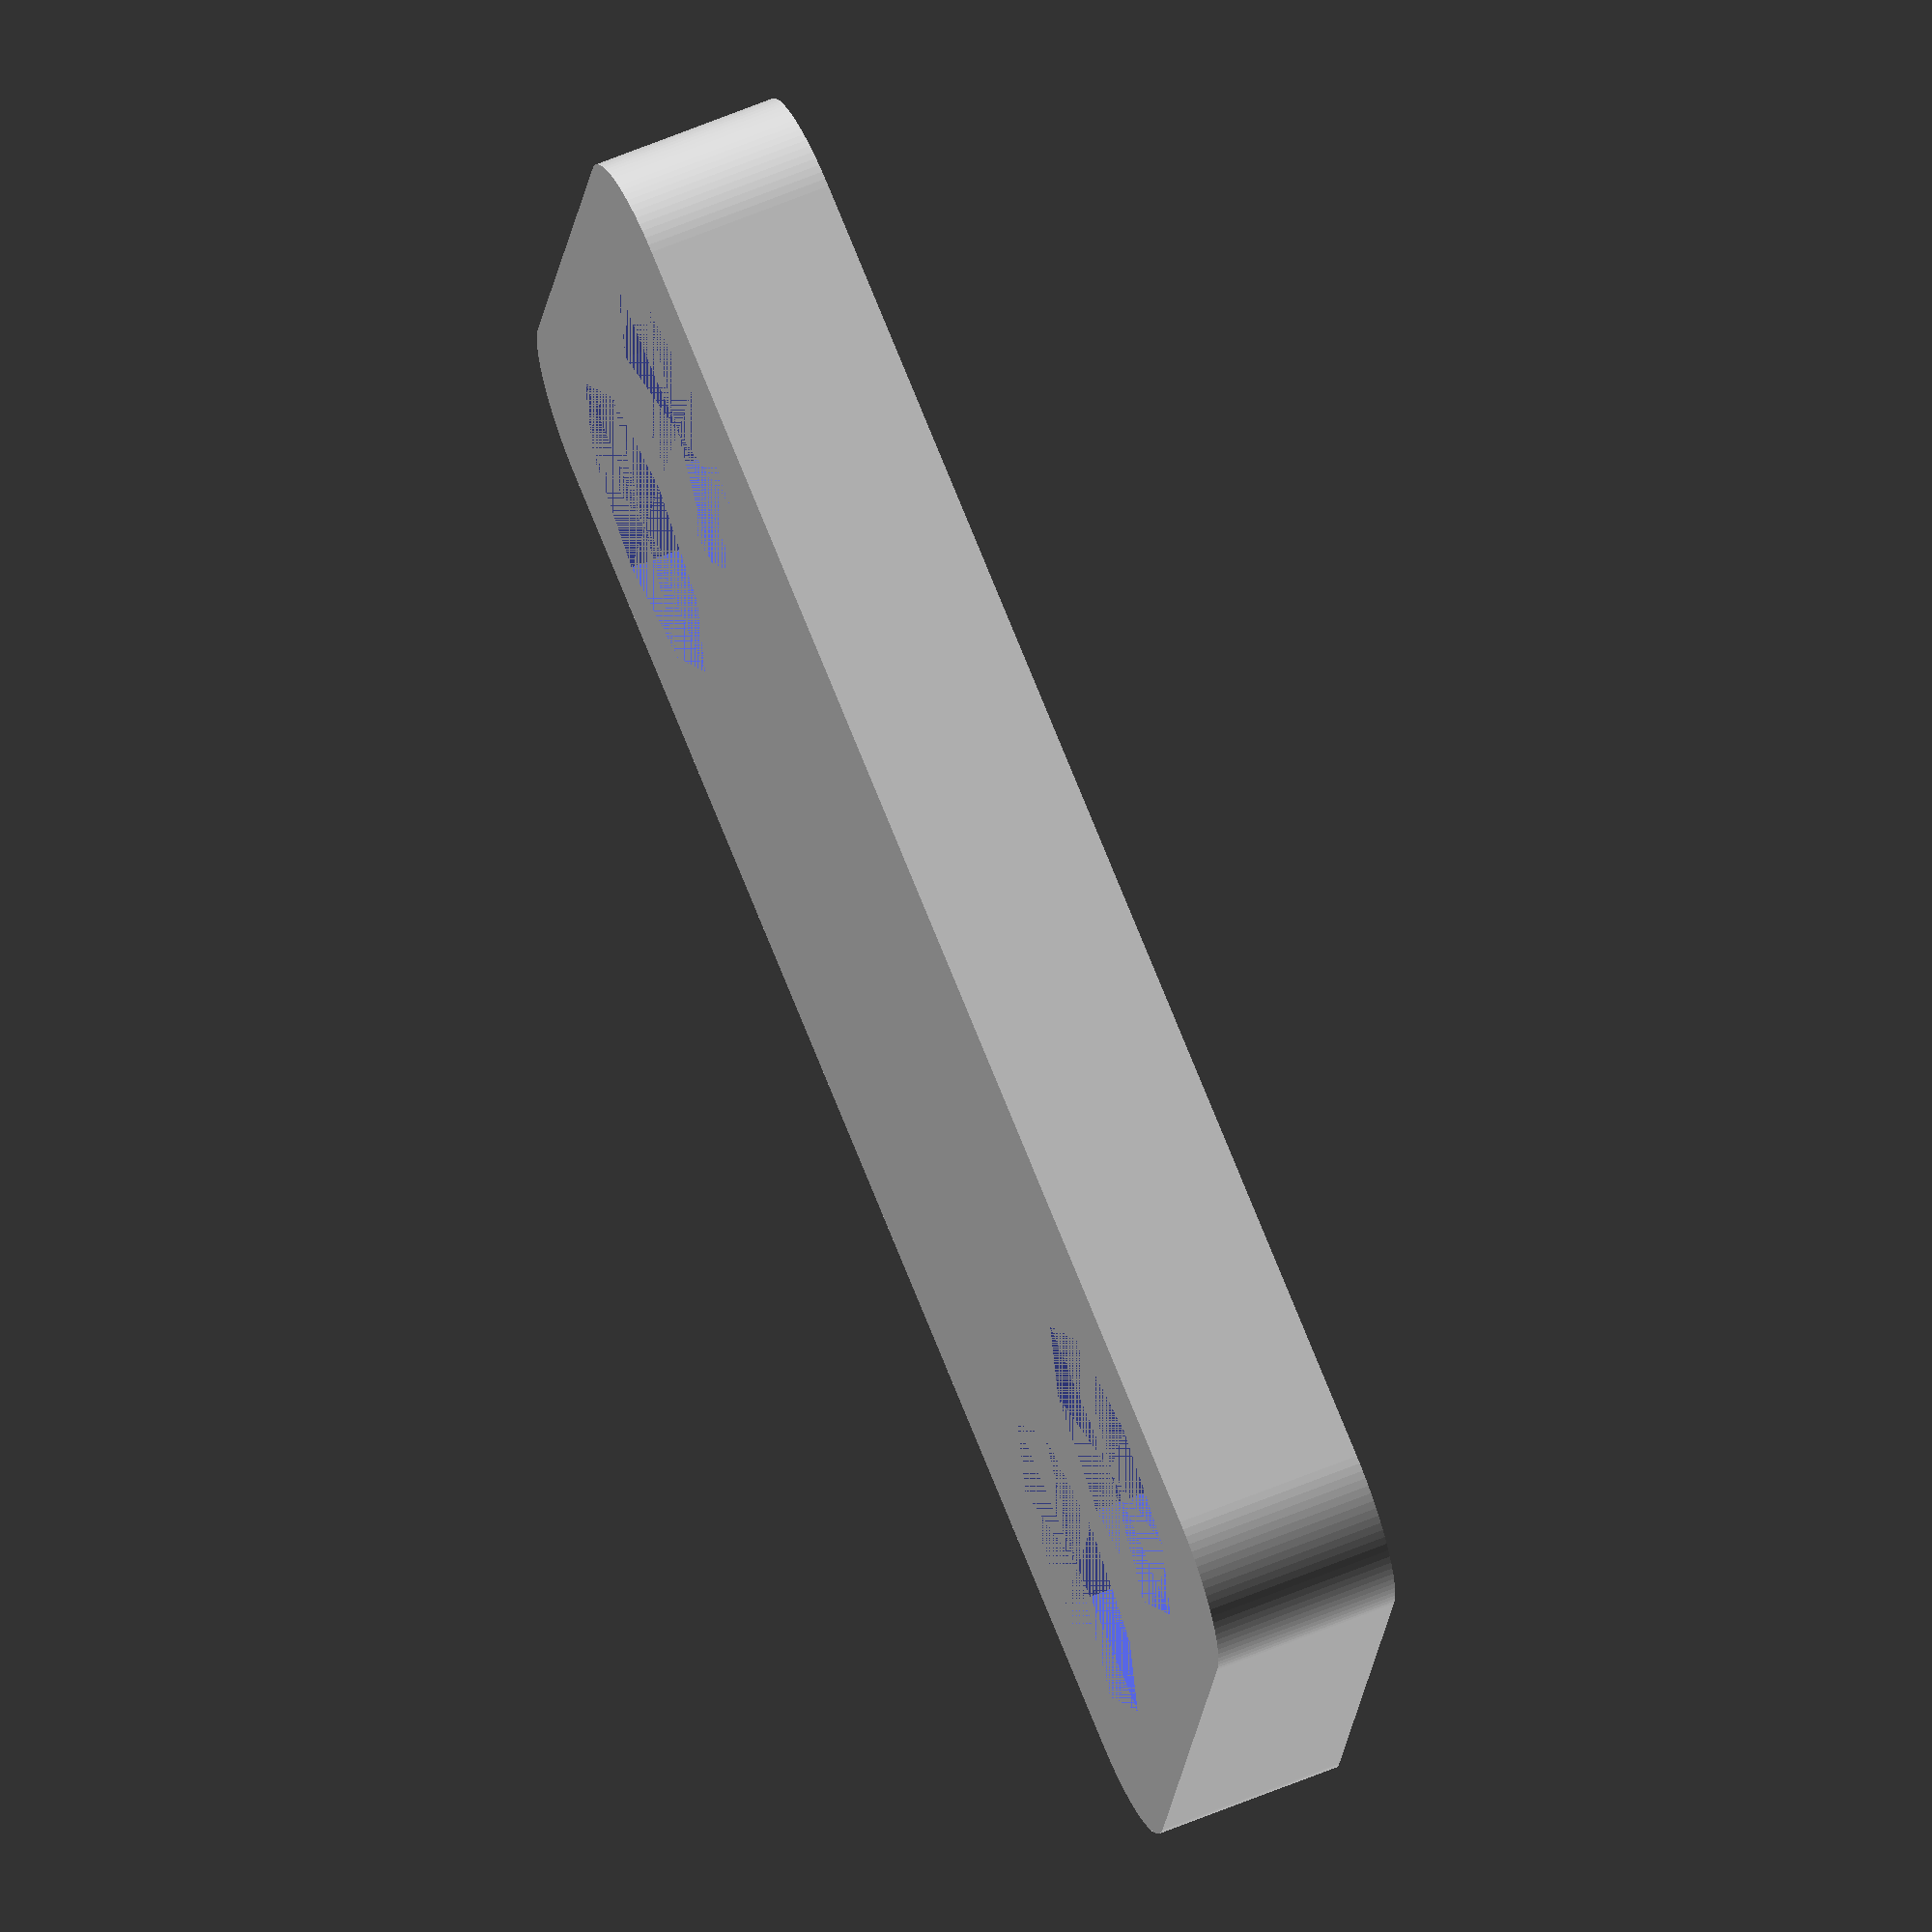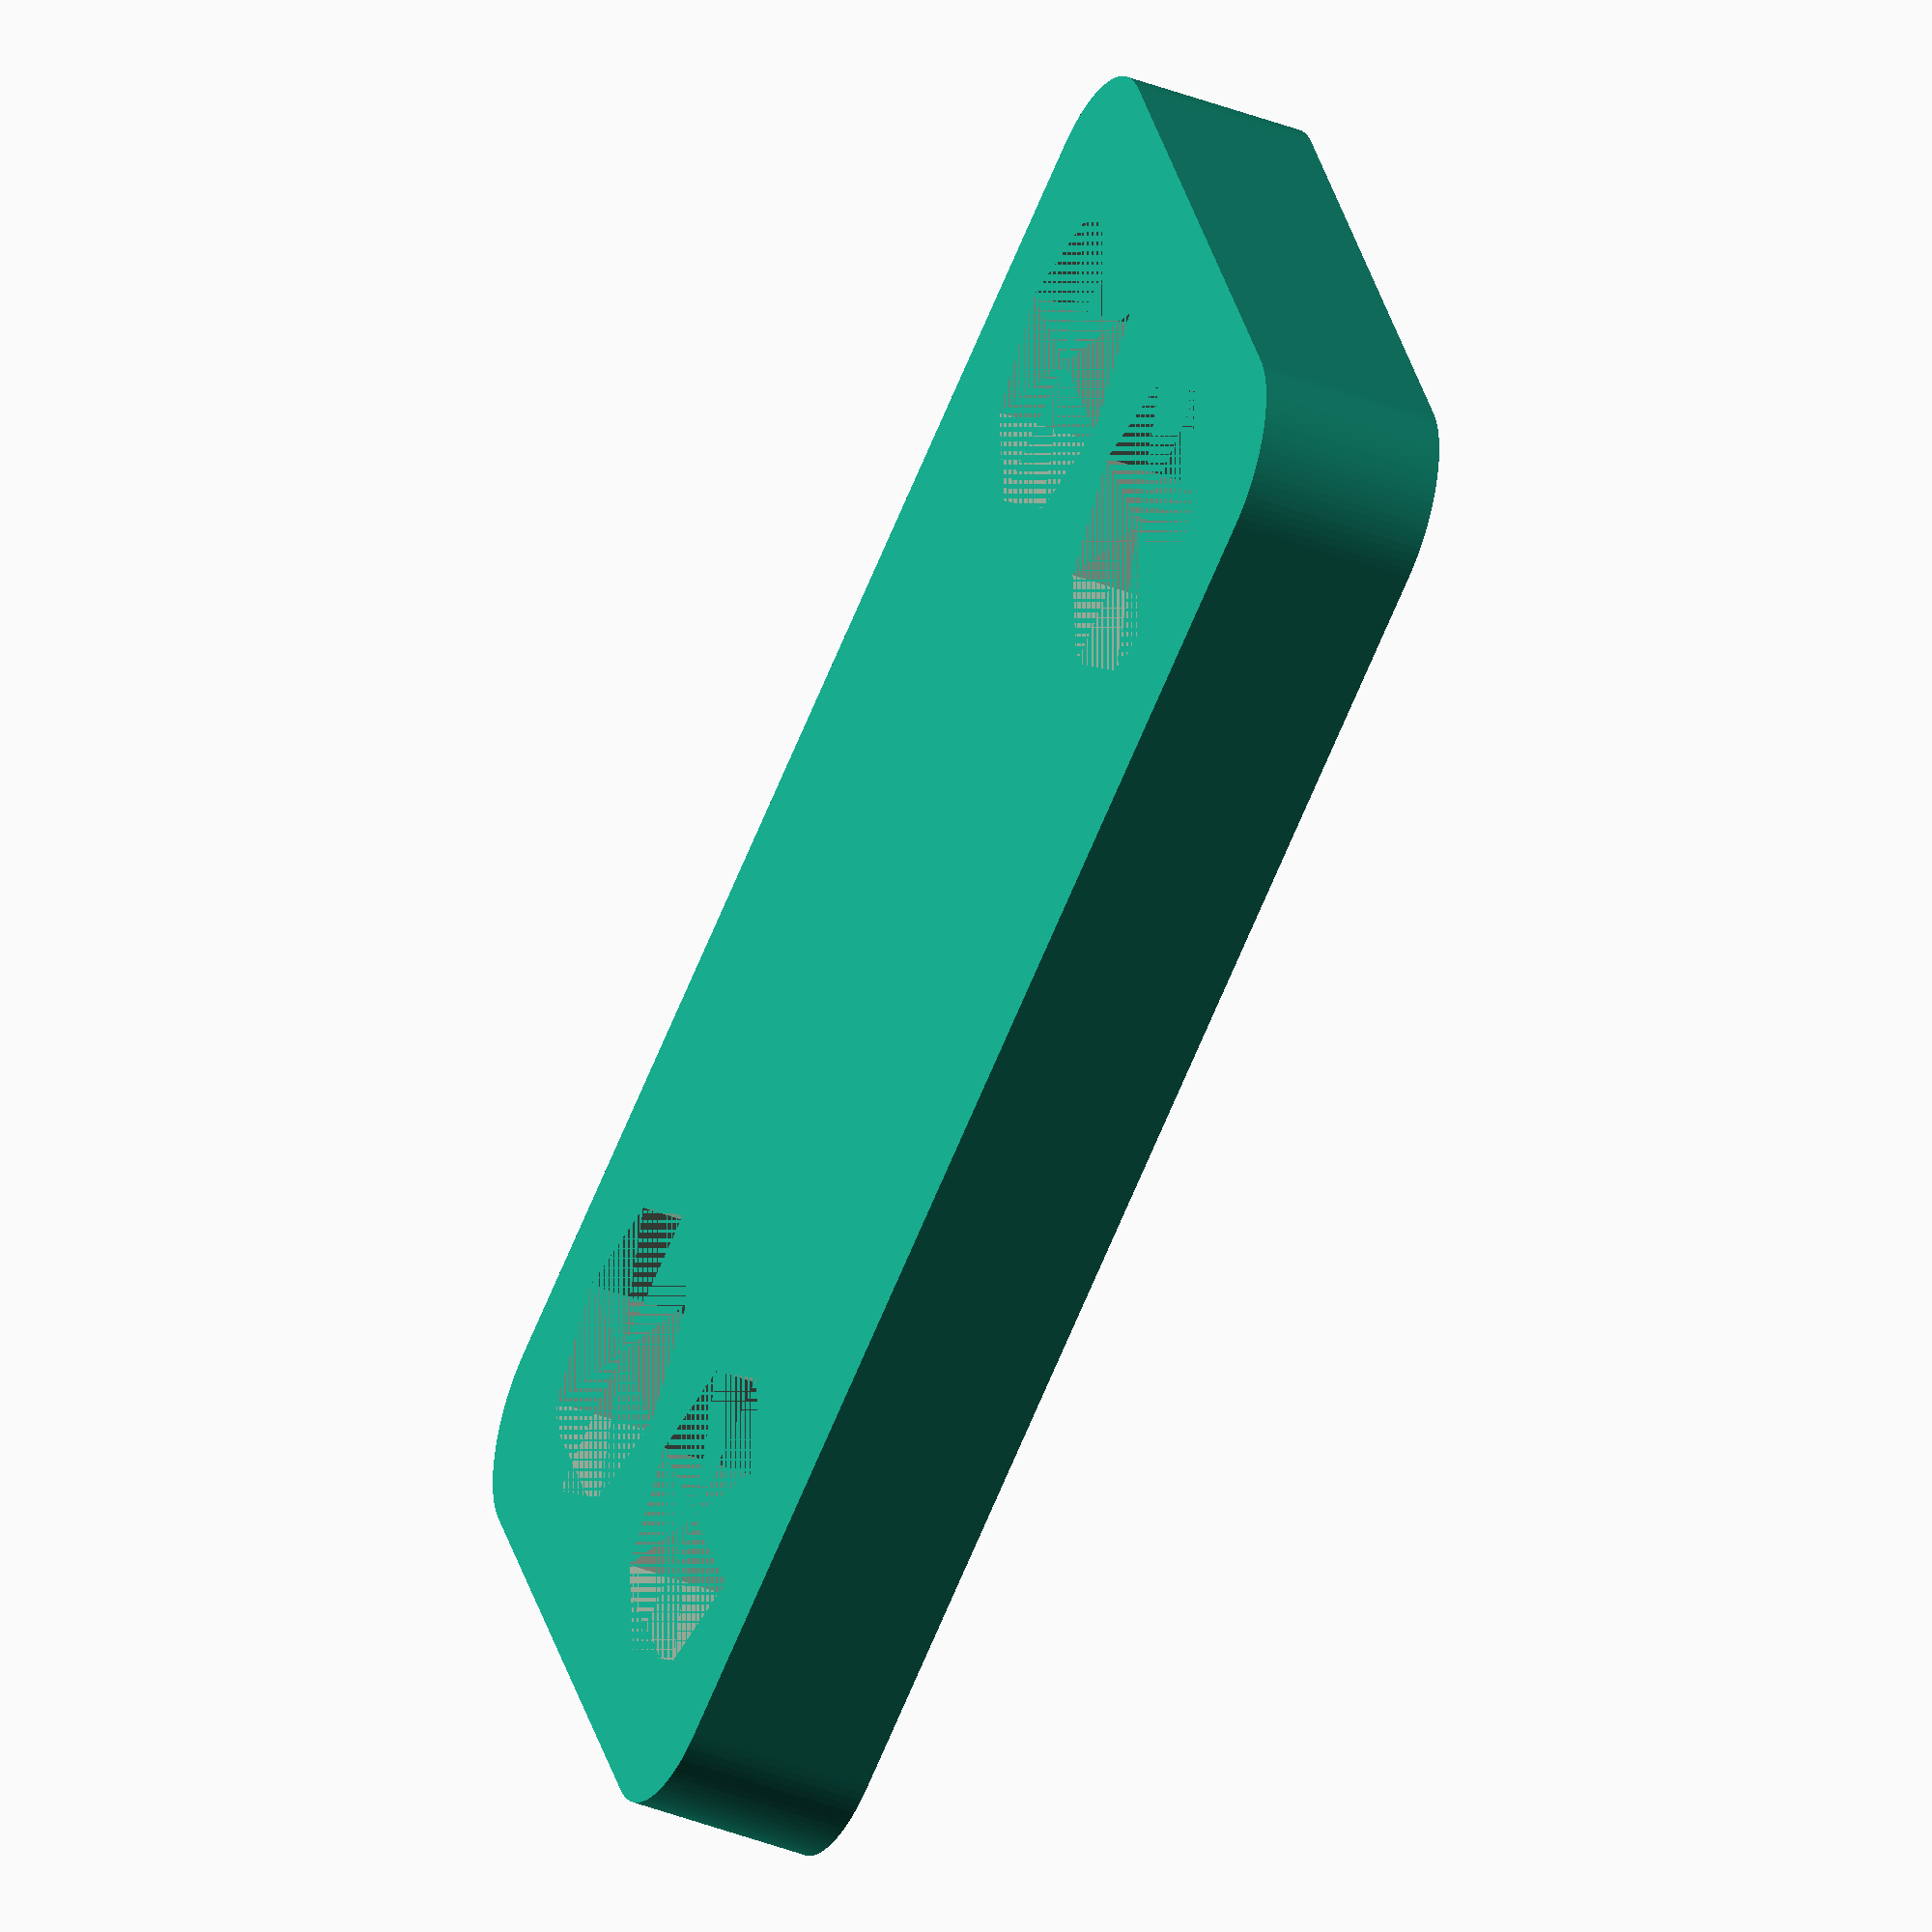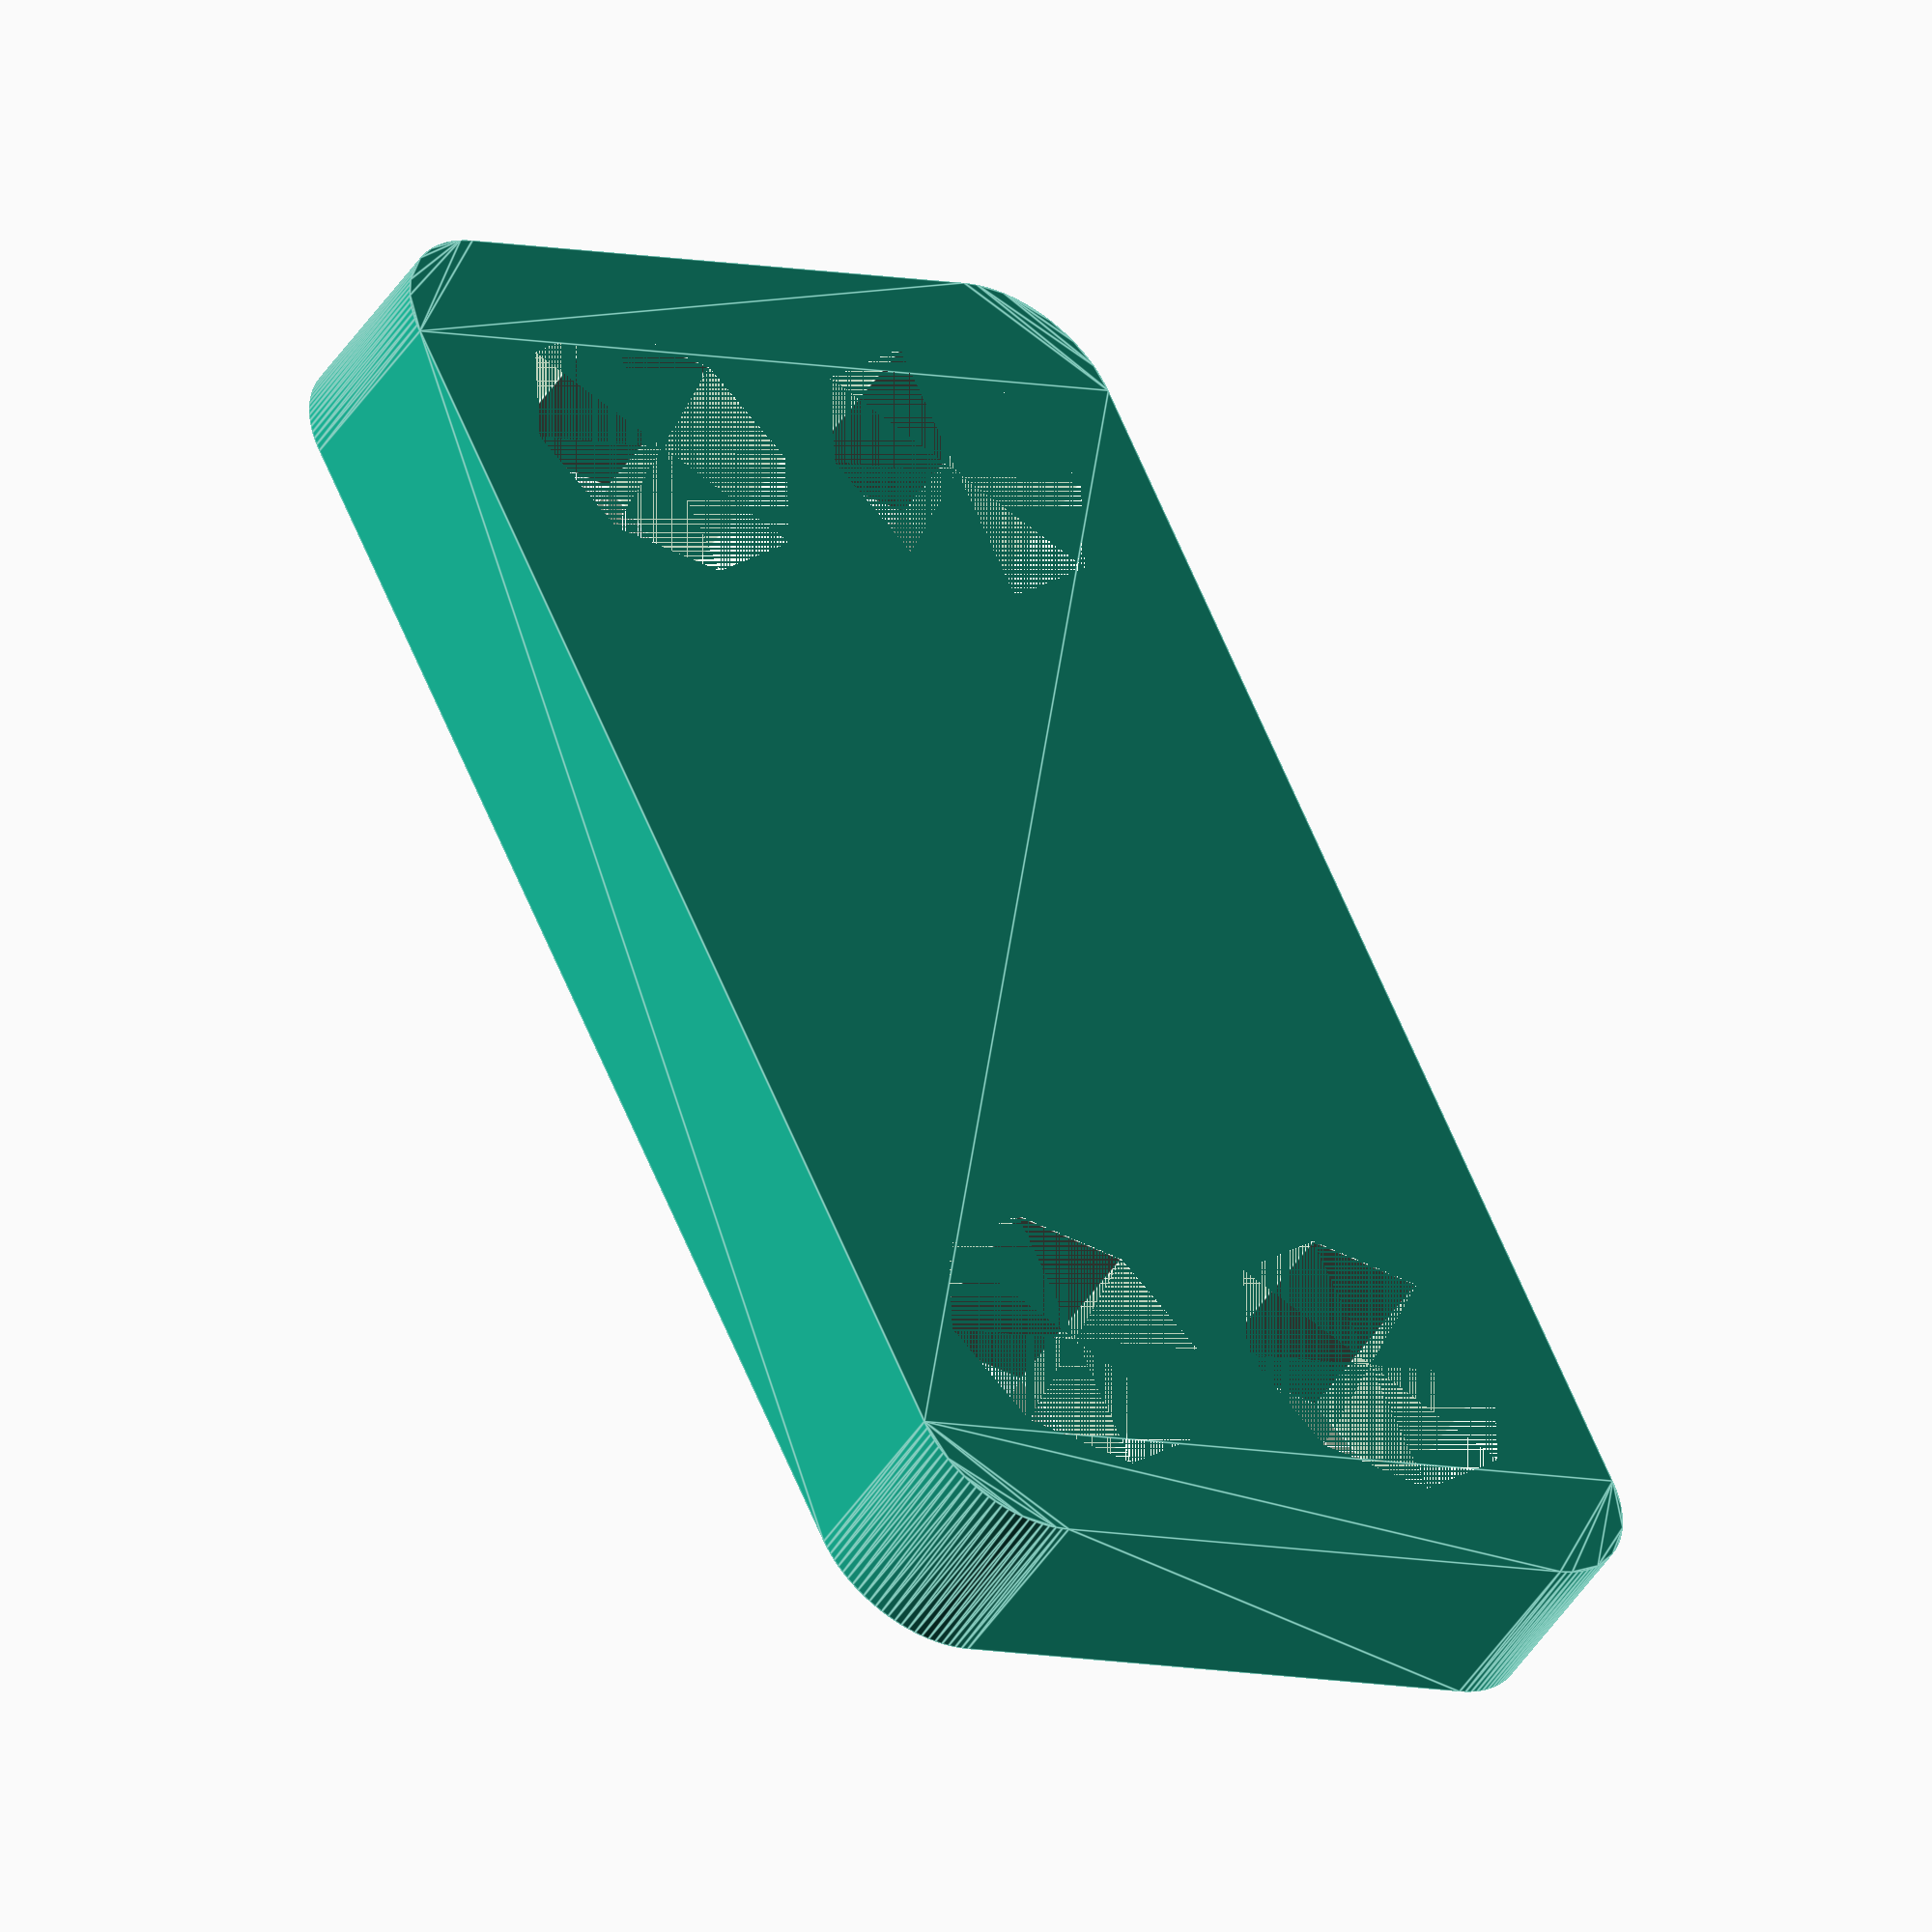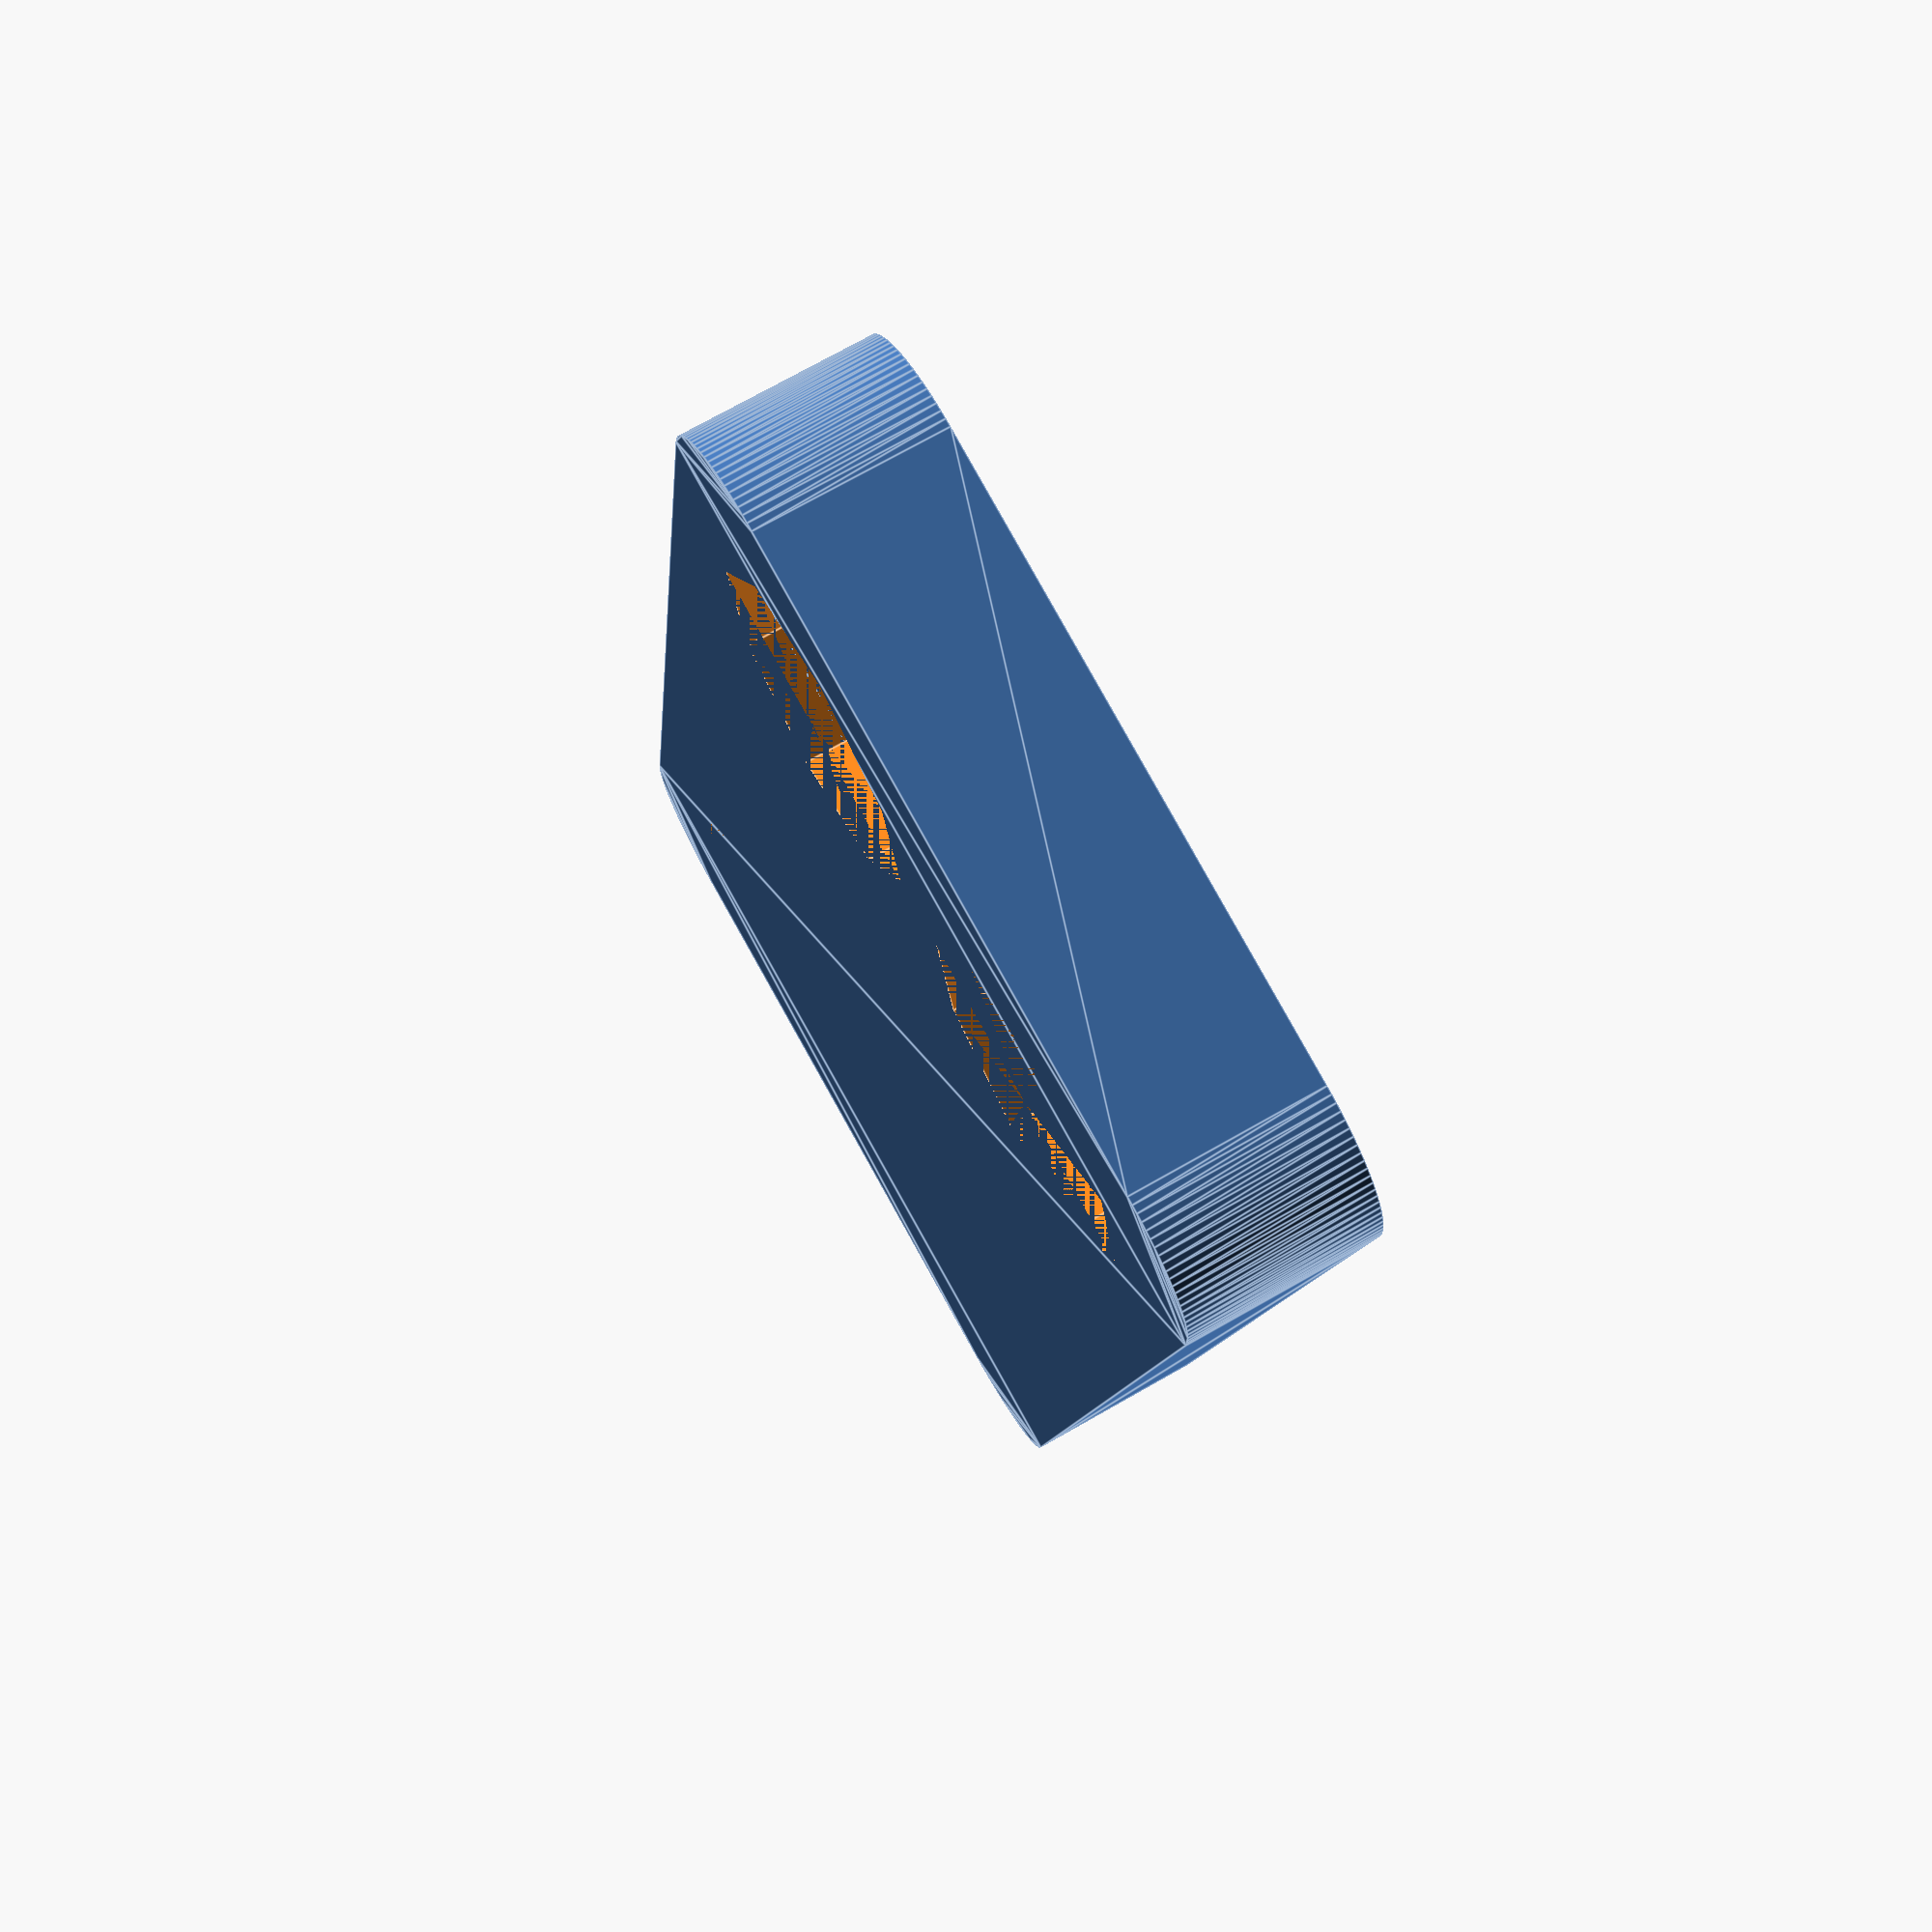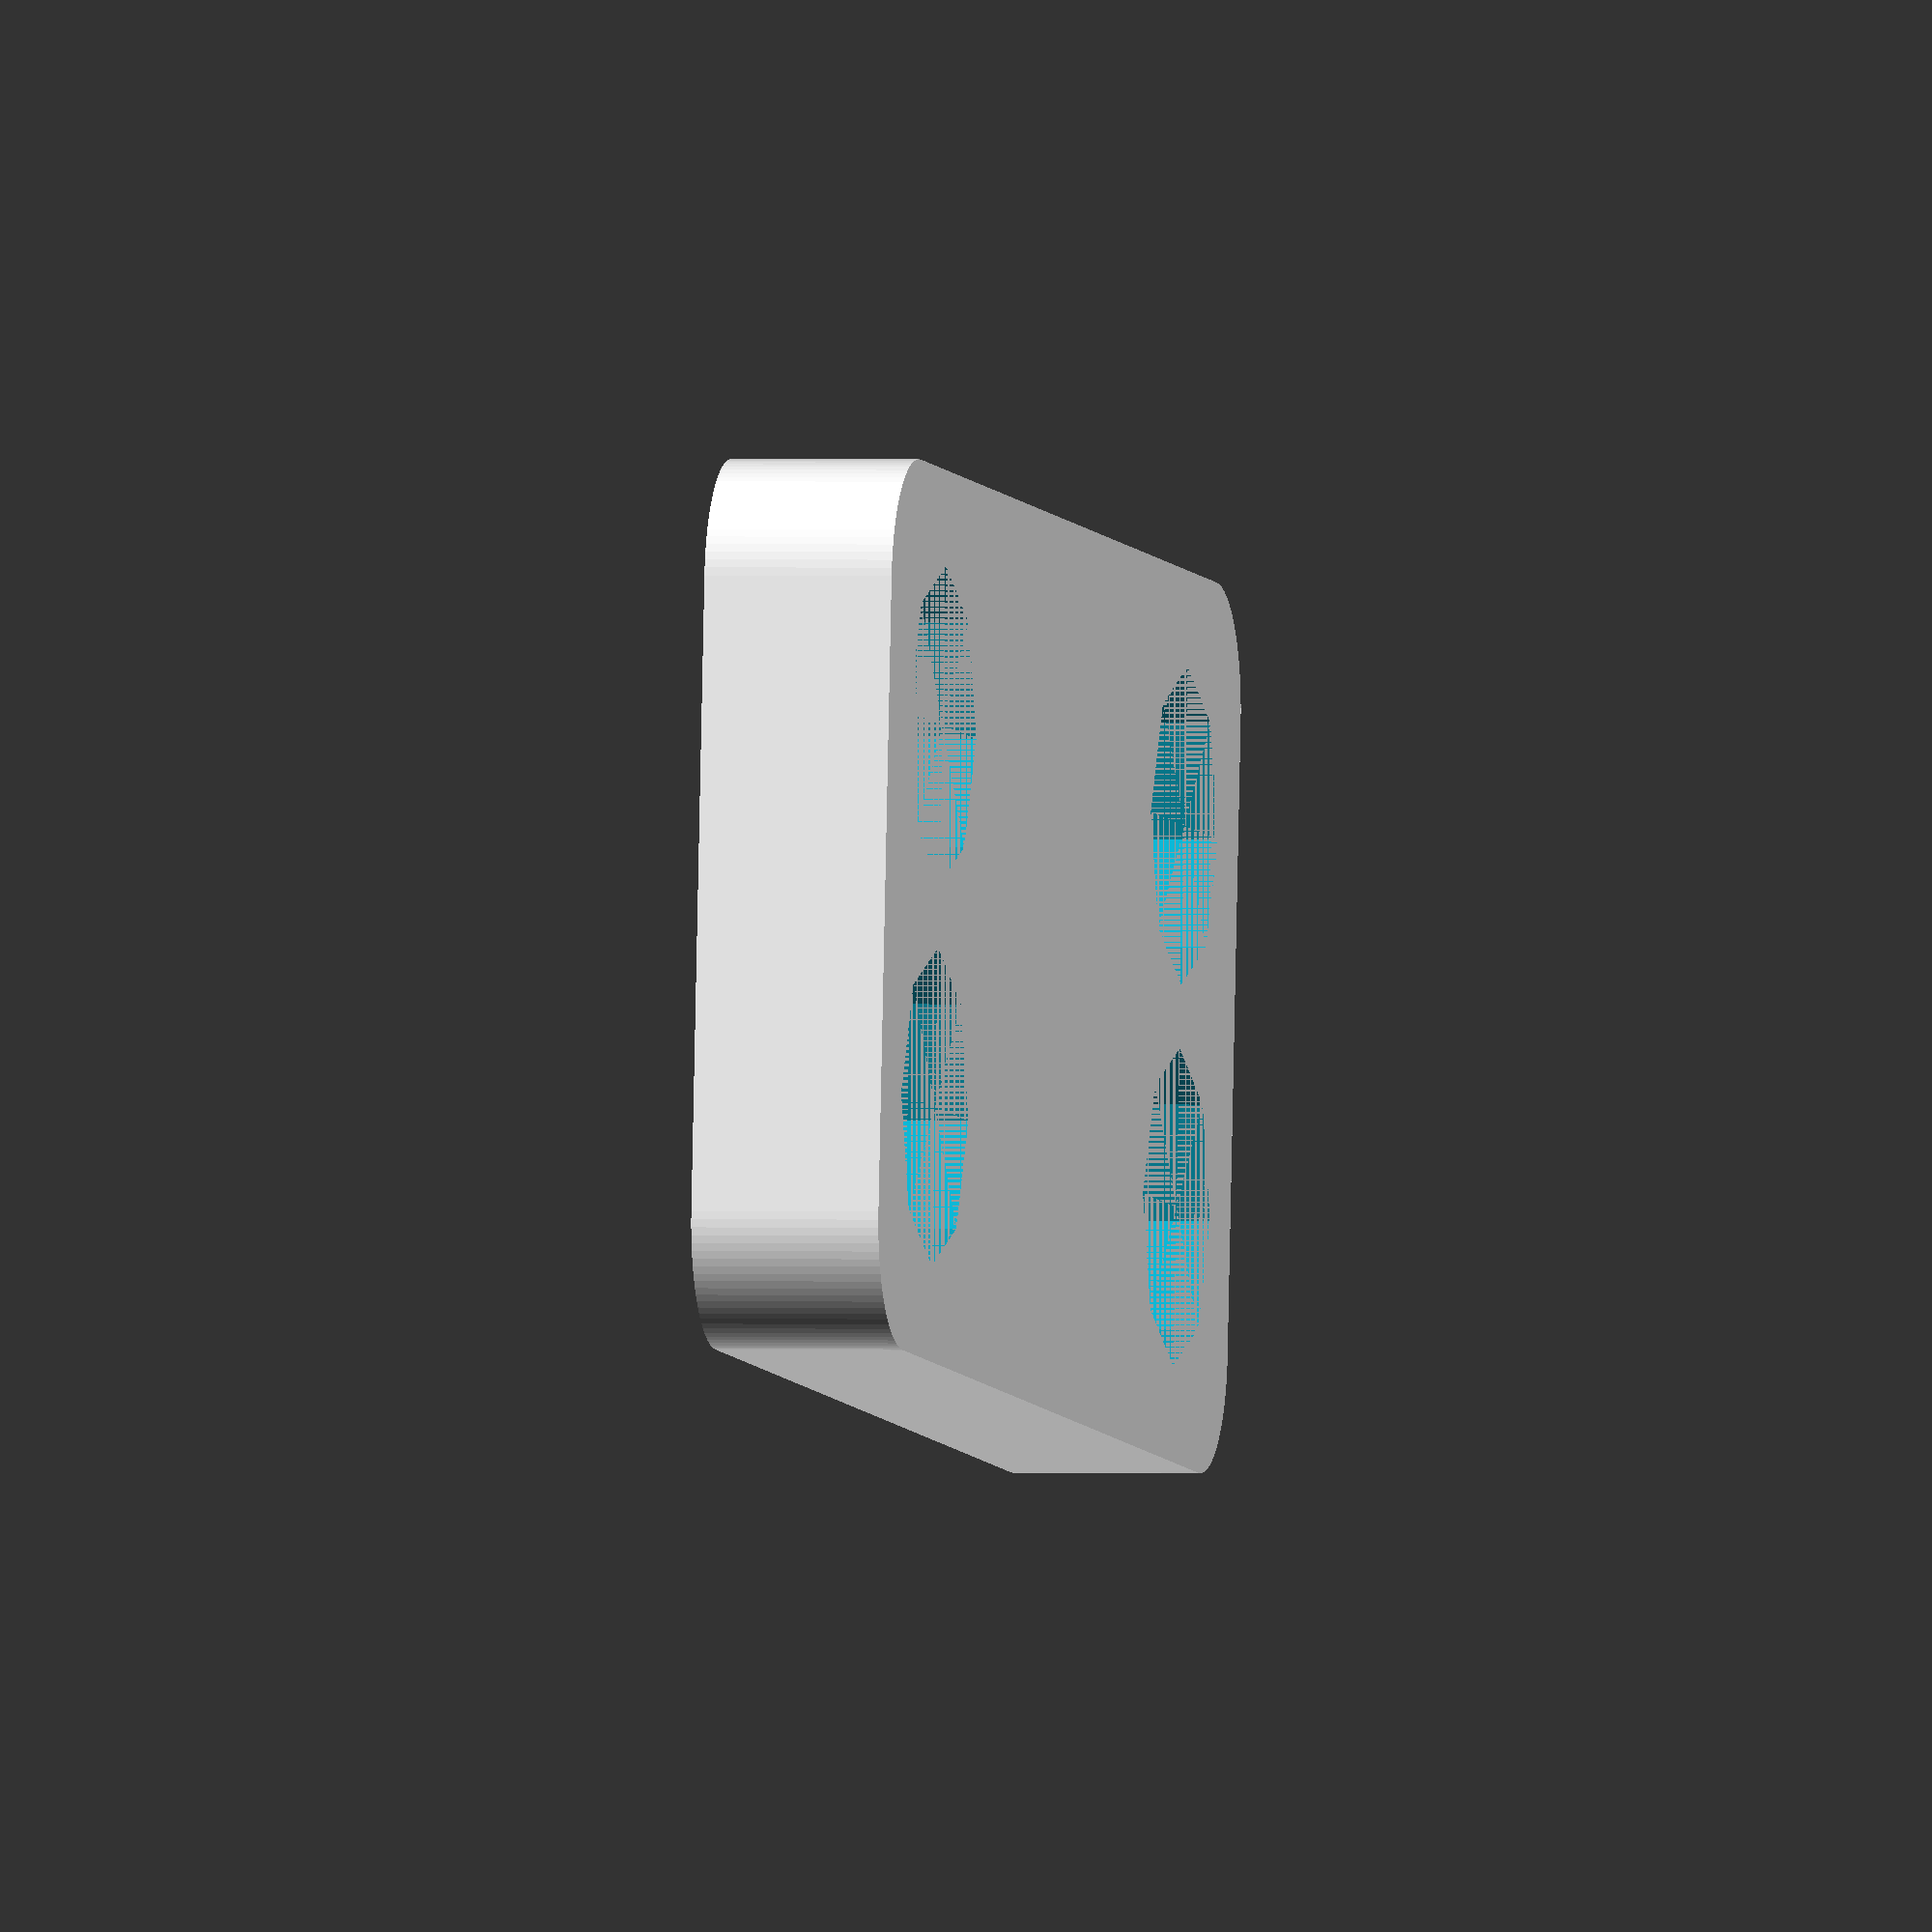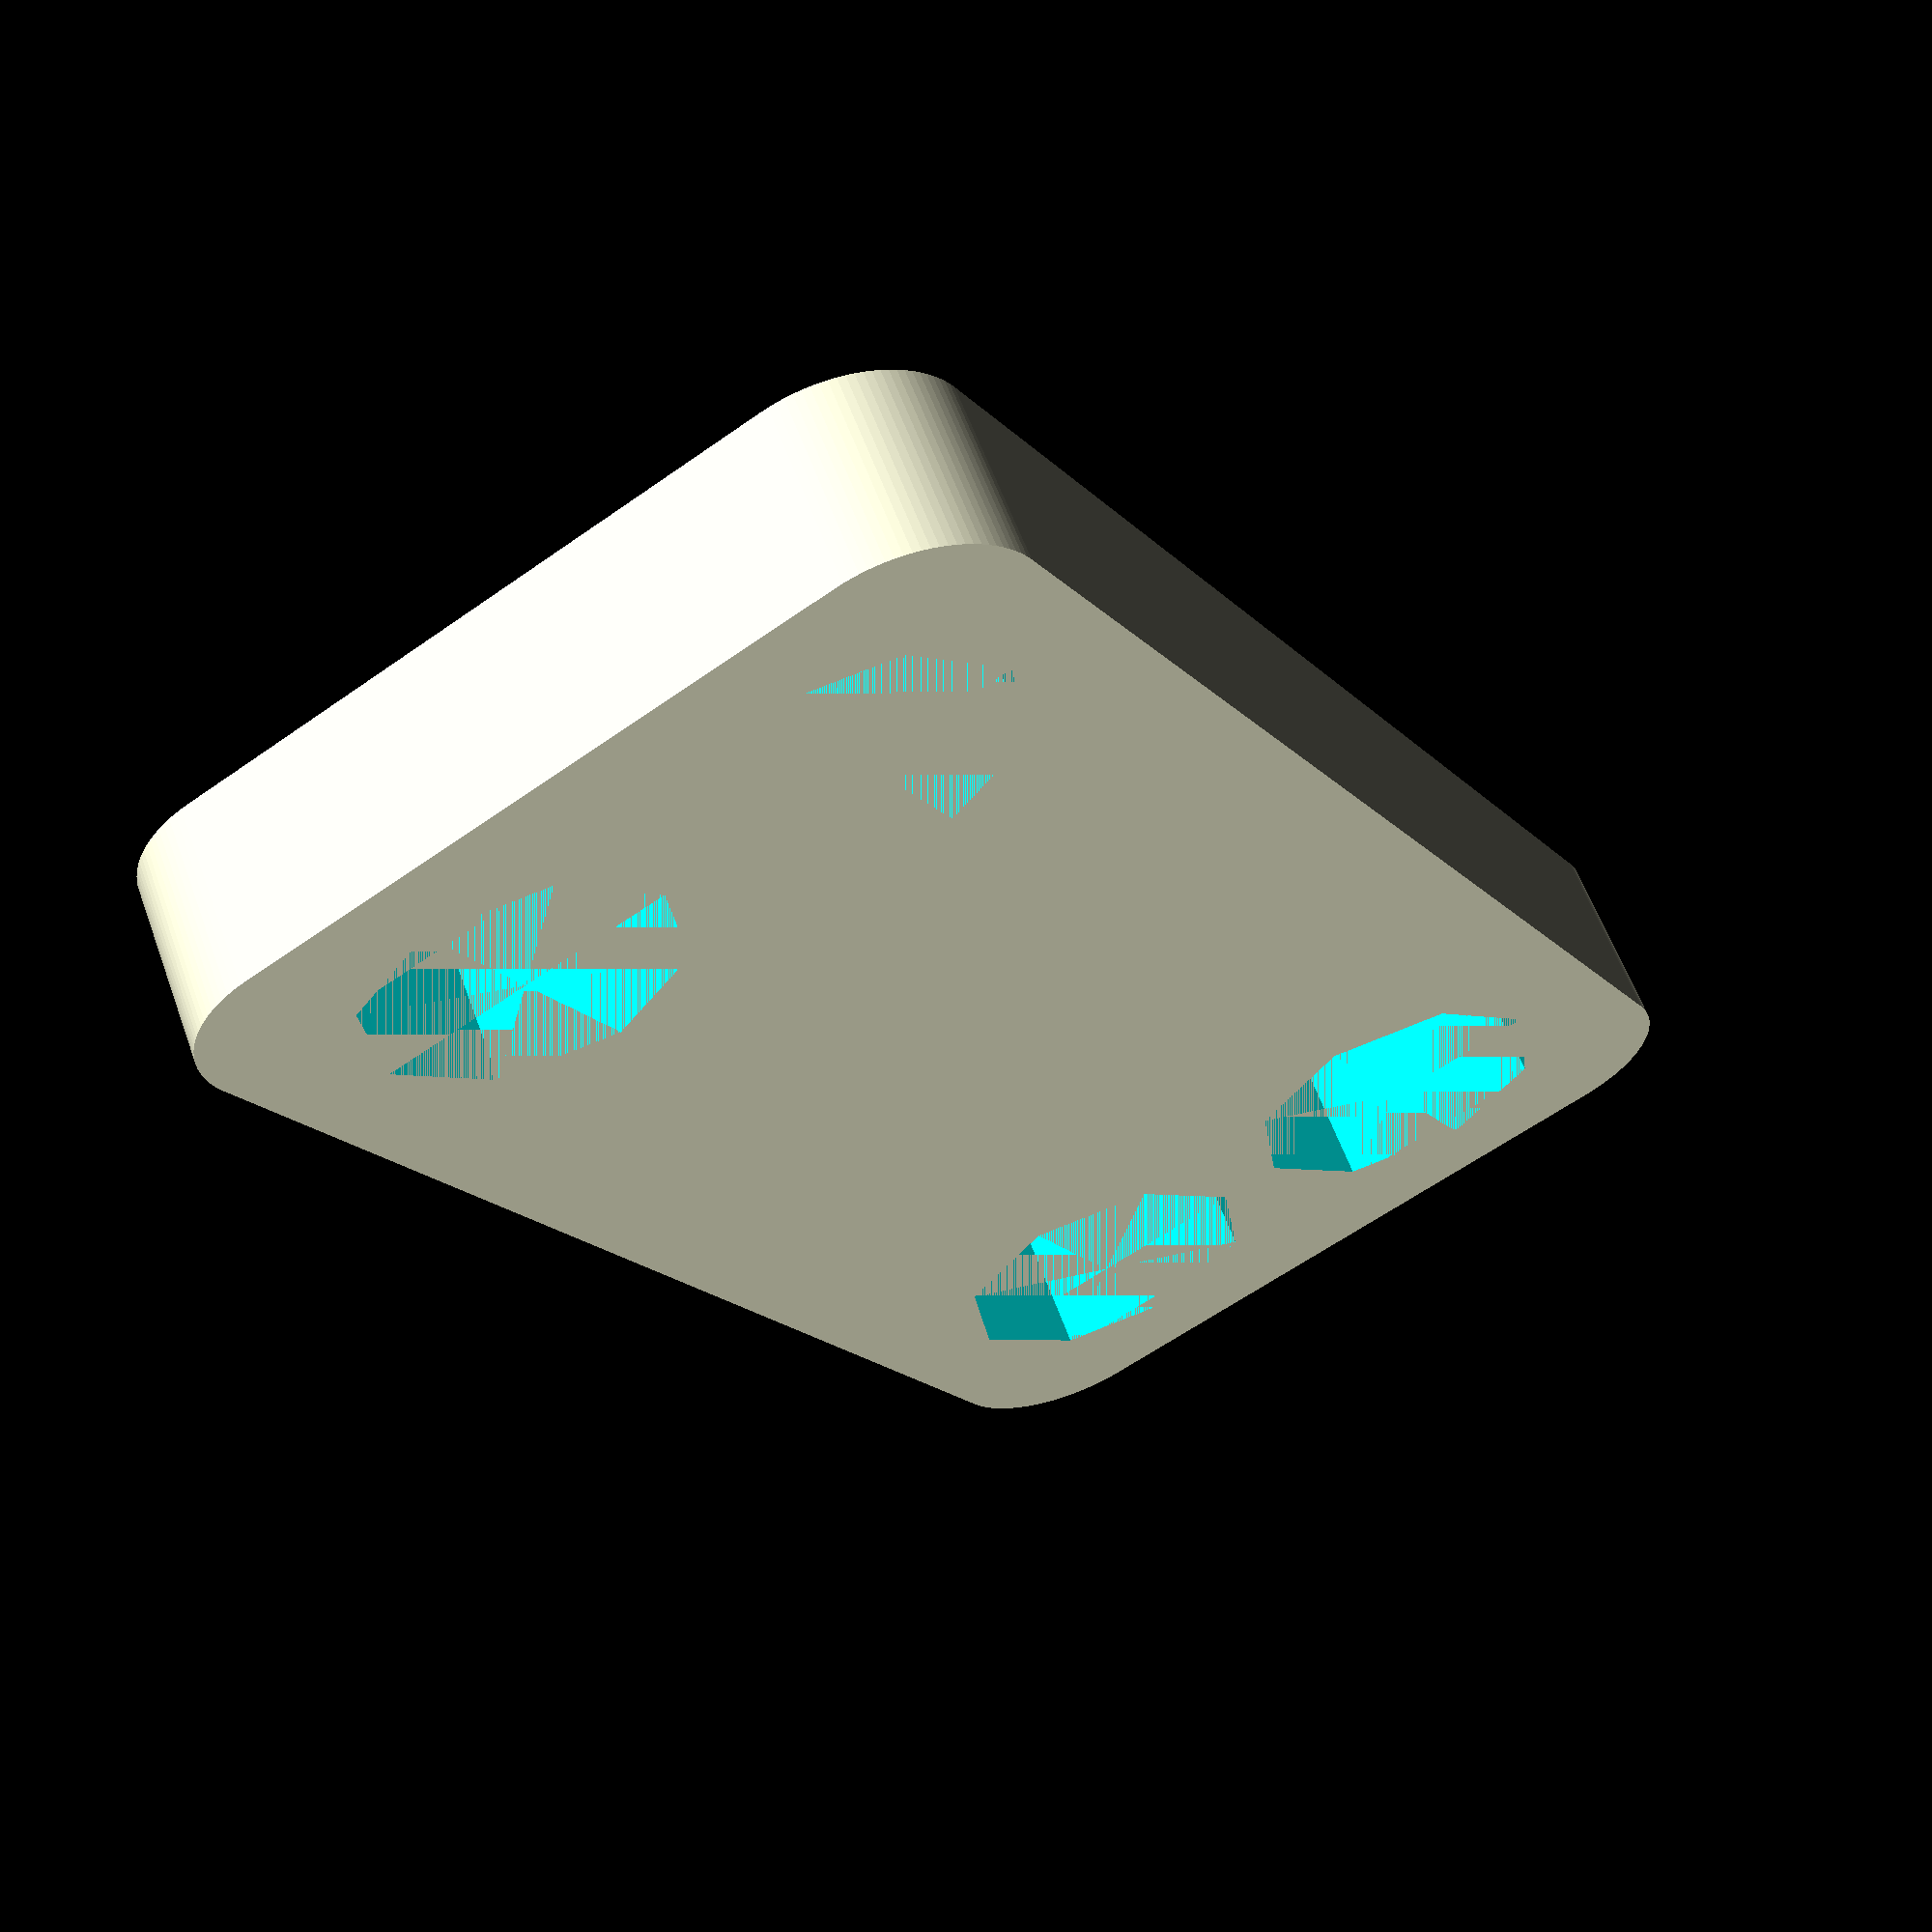
<openscad>
// Porch tabs. These use plastic rivets to brace the poro are required.
length = 24;
height  = 3;
width  = 12;
radius = 2.5;  // Hole radius
// Returns a plate centered on the origin
module tab(x,y,z) {
    round_radius=2;  // Radius of the corner arcs
    $fn=100;
    linear_extrude(height=z) {
        hull() {
            // place 4 circles in the corners, with the given radius
            translate([(-x/2)+(round_radius/2), (-y/2)+(round_radius/2), 0])
            circle(r=round_radius);

            translate([(x/2)-(round_radius/2), (-y/2)+(round_radius/2), 0])
            circle(r=round_radius);

            translate([(-x/2)+(round_radius/2), (y/2)-(round_radius/2), 0])
            circle(r=round_radius);

            translate([(x/2)-(round_radius/2), (y/2)-(round_radius/2), 0])
            circle(r=round_radius);
        }
    }
}
module holes(x,y,z,hole_radius) {
    pad = 0.5;
    for(i=[[-x/2+hole_radius+pad,-y/2+hole_radius+pad],[x/2-hole_radius-pad,-y/2+hole_radius+pad],
            [-x/2+hole_radius+pad,y/2-hole_radius-pad],[x/2-hole_radius-pad,y/2-hole_radius-pad]]) {
        translate(i)
        cylinder(r=hole_radius,h=z);
    }
}

difference() {
    tab(width,length,height);
    holes(width,length,height,radius);
}
</openscad>
<views>
elev=296.4 azim=77.2 roll=247.3 proj=o view=wireframe
elev=220.2 azim=296.4 roll=295.5 proj=o view=solid
elev=227.5 azim=25.0 roll=31.8 proj=o view=edges
elev=106.5 azim=351.6 roll=299.6 proj=p view=edges
elev=179.4 azim=275.6 roll=257.8 proj=o view=solid
elev=299.8 azim=329.2 roll=340.0 proj=p view=wireframe
</views>
